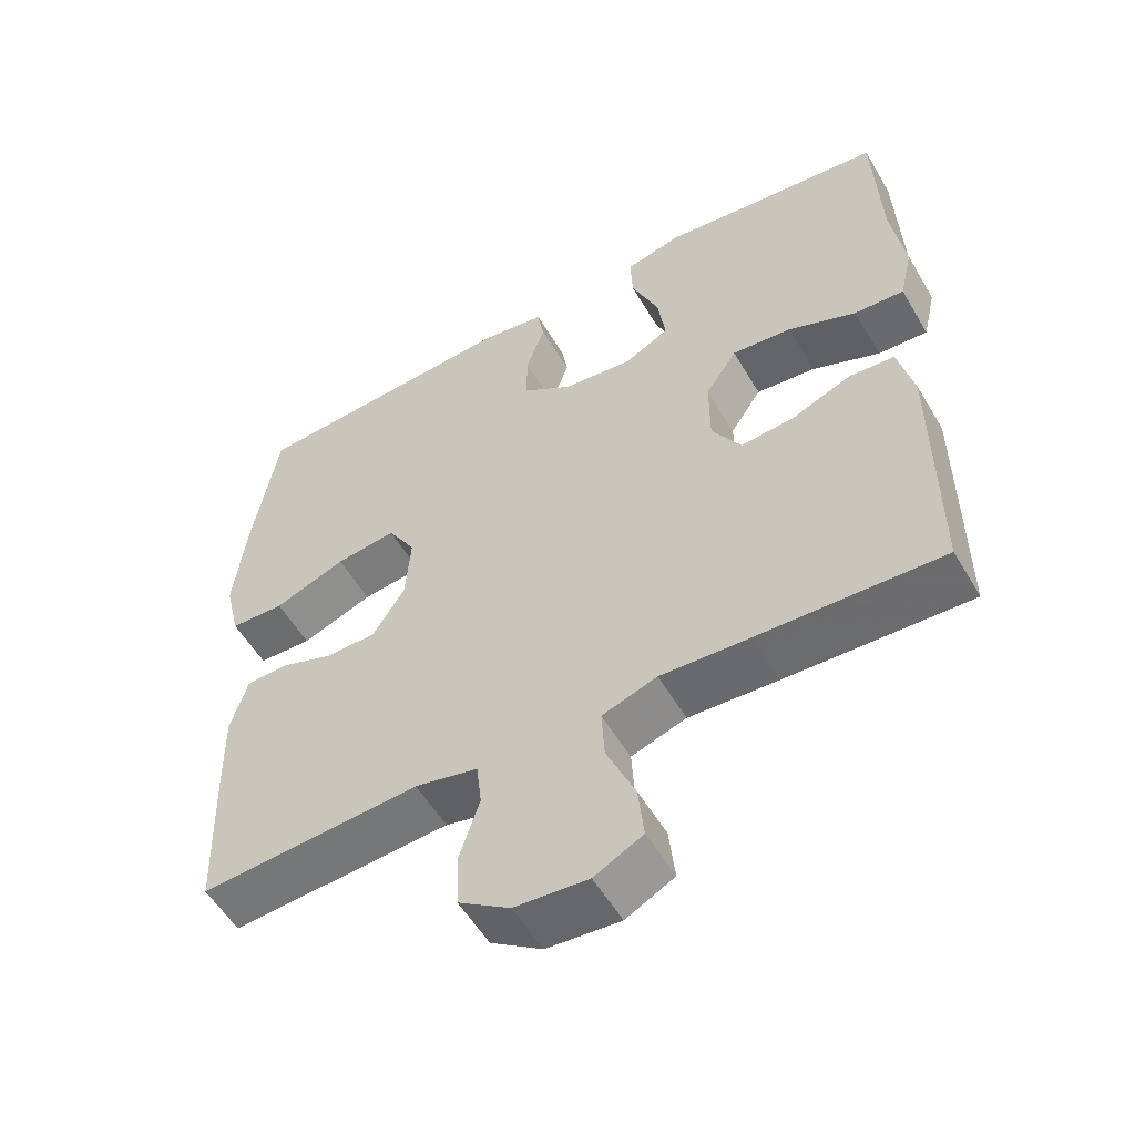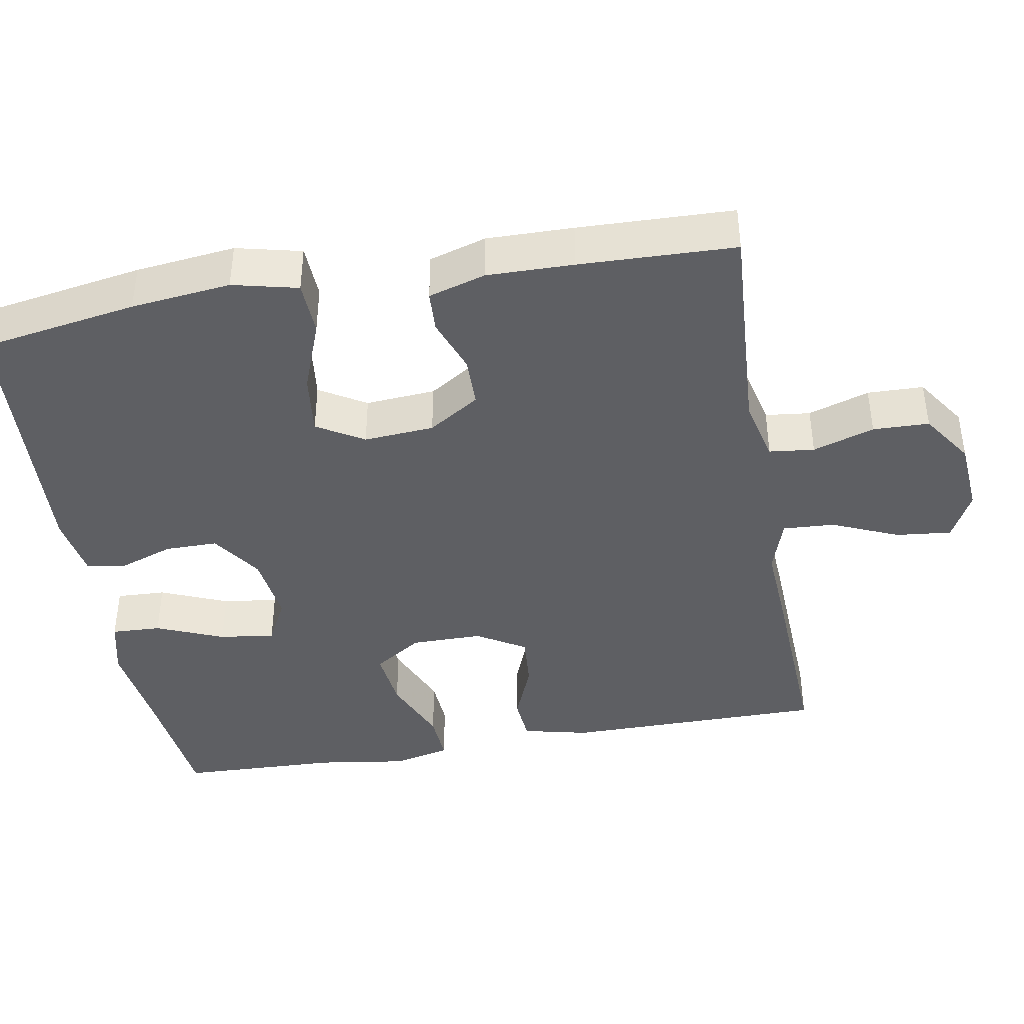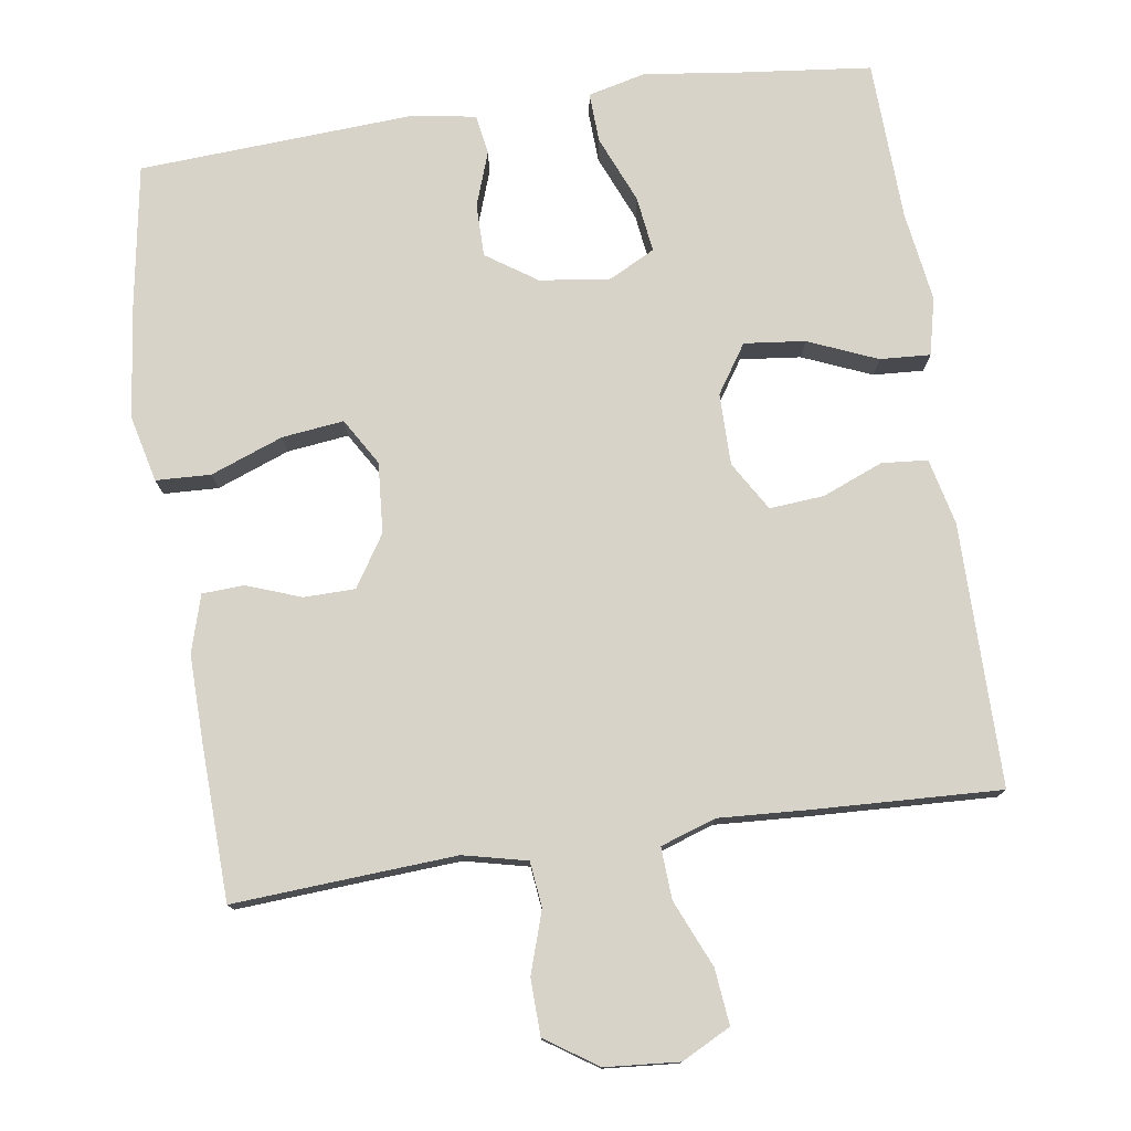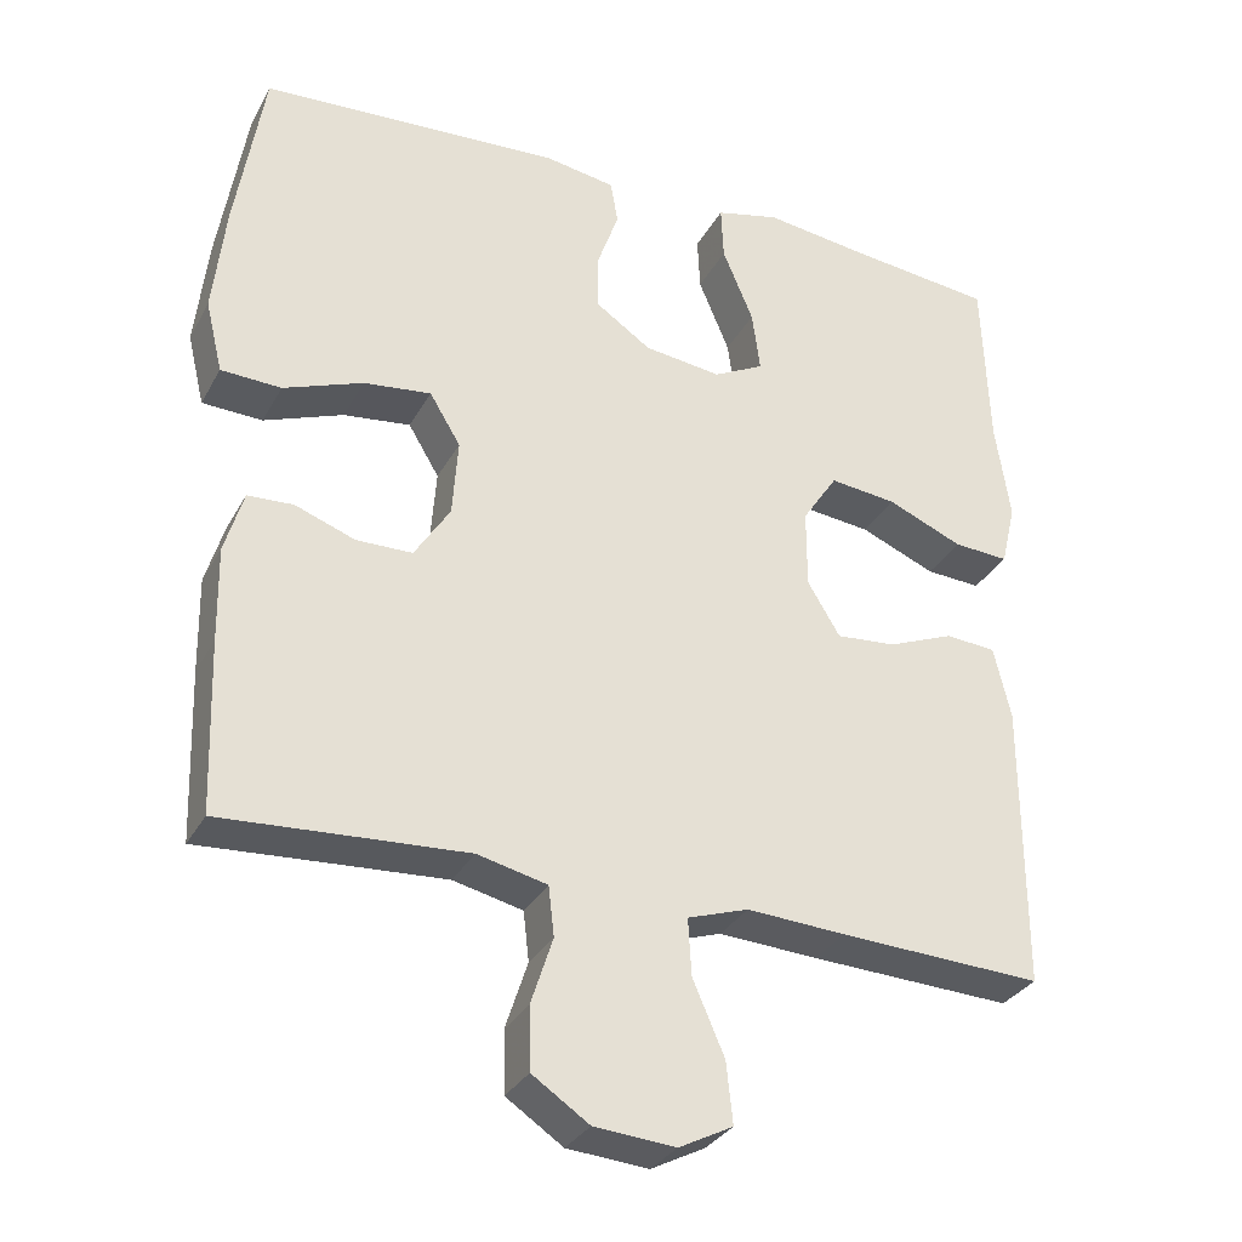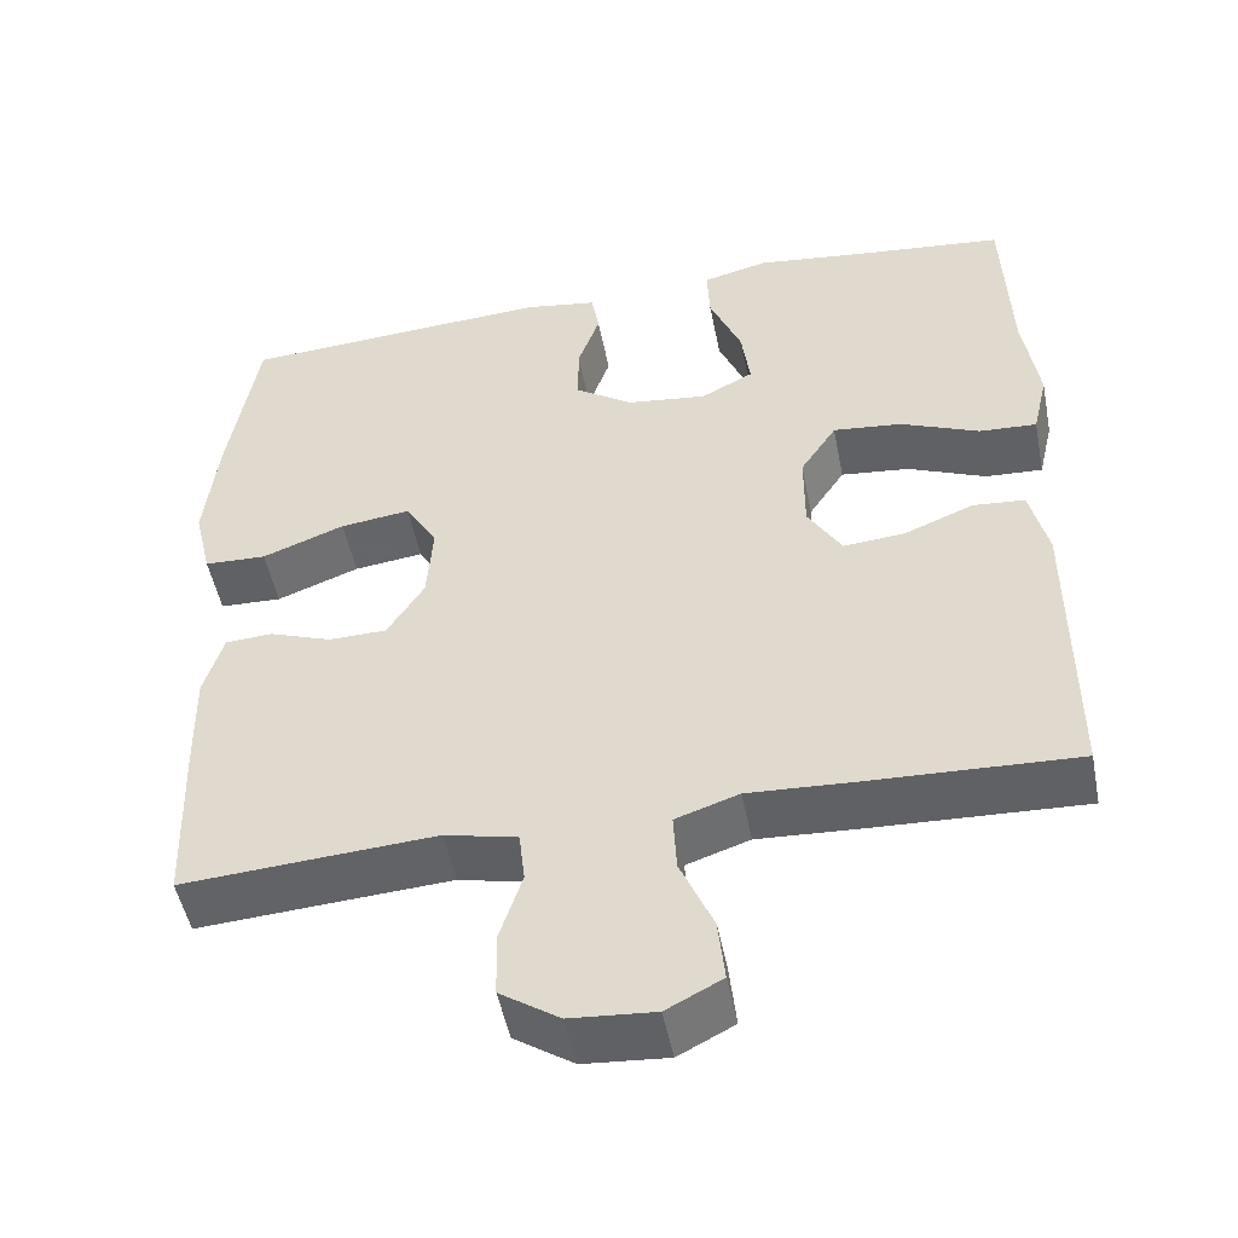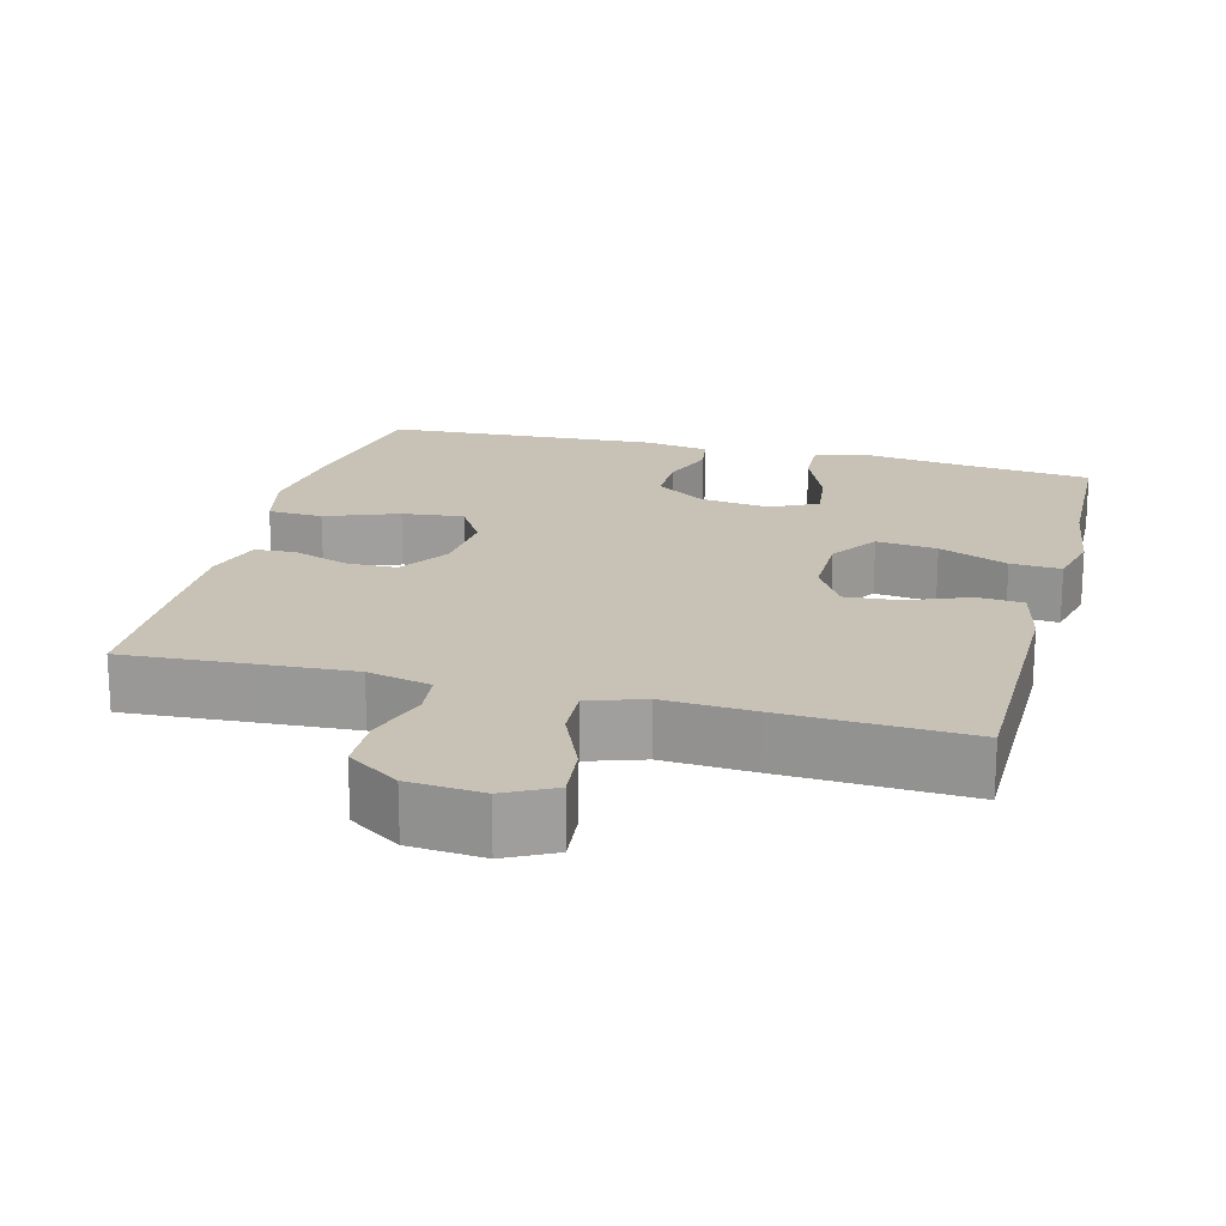
<metadata>
{"format":"obj","ext":"obj","renderer":"f3d","projection":"perspective","resolution":1024,"background":"white","views":[{"elev":-55.0,"azim":-149.9,"up":"+Z"},{"elev":-41.2,"azim":100.1,"up":"+Y"},{"elev":77.1,"azim":171.6,"up":"+Y"},{"elev":-31.5,"azim":155.5,"up":"+Z"},{"elev":-49.9,"azim":-168.9,"up":"+Z"},{"elev":19.0,"azim":-165.2,"up":"+Y"}]}
</metadata>
<code>
v -0.5 0.07 0.5
v -0.317 0.07 0.52
v -0.193 0.07 0.536
v -0.115 0.07 0.517
v -0.118 0.07 0.45
v -0.156 0.07 0.359
v -0.166 0.07 0.284
v -0.104 0.07 0.252
v -0.009 0.07 0.264
v 0.059 0.07 0.31
v 0.059 0.07 0.381
v 0.033 0.07 0.455
v 0.042 0.07 0.508
v 0.129 0.07 0.522
v 0.5 0.07 0.5
v 0.535 0.07 0.287
v 0.55 0.07 0.152
v 0.529 0.07 0.064
v 0.455 0.07 0.061
v 0.357 0.07 0.098
v 0.274 0.07 0.108
v 0.236 0.07 0.045
v 0.243 0.07 -0.05
v 0.287 0.07 -0.119
v 0.356 0.07 -0.12
v 0.43 0.07 -0.093
v 0.486 0.07 -0.096
v 0.509 0.07 -0.173
v 0.507 0.07 -0.29
v 0.5 0.07 -0.5
v 0.329 0.07 -0.489
v 0.2 0.07 -0.481
v 0.114 0.07 -0.501
v 0.107 0.07 -0.562
v 0.134 0.07 -0.645
v 0.132 0.07 -0.721
v 0.062 0.07 -0.768
v -0.038 0.07 -0.776
v -0.104 0.07 -0.742
v -0.096 0.07 -0.667
v -0.057 0.07 -0.577
v -0.053 0.07 -0.507
v -0.128 0.07 -0.482
v -0.25 0.07 -0.489
v -0.5 0.07 -0.5
v -0.5 0.07 -0.146
v -0.479 0.07 -0.057
v -0.417 0.07 -0.052
v -0.335 0.07 -0.085
v -0.262 0.07 -0.091
v -0.222 0.07 -0.025
v -0.222 0.07 0.072
v -0.265 0.07 0.137
v -0.347 0.07 0.128
v -0.44 0.07 0.089
v -0.508 0.07 0.085
v -0.526 0.07 0.162
v -0.508 0.07 0.284
v -0.5 0 0.5
v -0.317 0 0.52
v -0.193 0 0.536
v -0.115 0 0.517
v -0.118 0 0.45
v -0.156 0 0.359
v -0.166 0 0.284
v -0.104 0 0.252
v -0.009 0 0.264
v 0.059 0 0.31
v 0.059 0 0.381
v 0.033 0 0.455
v 0.042 0 0.508
v 0.129 0 0.522
v 0.5 0 0.5
v 0.535 0 0.287
v 0.55 0 0.152
v 0.529 0 0.064
v 0.455 0 0.061
v 0.357 0 0.098
v 0.274 0 0.108
v 0.236 0 0.045
v 0.243 0 -0.05
v 0.287 0 -0.119
v 0.356 0 -0.12
v 0.43 0 -0.093
v 0.486 0 -0.096
v 0.509 0 -0.173
v 0.507 0 -0.29
v 0.5 0 -0.5
v 0.329 0 -0.489
v 0.2 0 -0.481
v 0.114 0 -0.501
v 0.107 0 -0.562
v 0.134 0 -0.645
v 0.132 0 -0.721
v 0.062 0 -0.768
v -0.038 0 -0.776
v -0.104 0 -0.742
v -0.096 0 -0.667
v -0.057 0 -0.577
v -0.053 0 -0.507
v -0.128 0 -0.482
v -0.25 0 -0.489
v -0.5 0 -0.5
v -0.5 0 -0.146
v -0.479 0 -0.057
v -0.417 0 -0.052
v -0.335 0 -0.085
v -0.262 0 -0.091
v -0.222 0 -0.025
v -0.222 0 0.072
v -0.265 0 0.137
v -0.347 0 0.128
v -0.44 0 0.089
v -0.508 0 0.085
v -0.526 0 0.162
v -0.508 0 0.284
f 56 57 58
f 55 56 58
f 54 55 58
f 58 1 2
f 54 58 2
f 53 54 2
f 52 53 2 3
f 51 52 3
f 47 48 49
f 46 47 49
f 45 46 49
f 44 45 49
f 43 44 49
f 42 43 49 50
f 39 40 41
f 38 39 41
f 37 38 41
f 36 37 41
f 35 36 41
f 34 35 41
f 33 34 41 42
f 42 50 51
f 33 42 51
f 32 33 51
f 29 30 31
f 28 29 31
f 27 28 31
f 26 27 31
f 25 26 31
f 24 25 31 32
f 18 19 20
f 17 18 20
f 16 17 20
f 15 16 20
f 14 15 20
f 13 14 20
f 12 13 20
f 11 12 20
f 10 11 20 21
f 9 10 21 22
f 3 4 5 6
f 3 6 7
f 51 3 7
f 51 7 8
f 32 51 8
f 24 32 8
f 23 24 8
f 8 9 22 23
f 116 115 114
f 116 114 113
f 116 113 112
f 60 59 116
f 60 116 112
f 60 112 111
f 61 60 111 110
f 61 110 109
f 107 106 105
f 107 105 104
f 107 104 103
f 107 103 102
f 107 102 101
f 108 107 101 100
f 99 98 97
f 99 97 96
f 99 96 95
f 99 95 94
f 99 94 93
f 99 93 92
f 100 99 92 91
f 109 108 100
f 109 100 91
f 109 91 90
f 89 88 87
f 89 87 86
f 89 86 85
f 89 85 84
f 89 84 83
f 90 89 83 82
f 78 77 76
f 78 76 75
f 78 75 74
f 78 74 73
f 78 73 72
f 78 72 71
f 78 71 70
f 78 70 69
f 79 78 69 68
f 80 79 68 67
f 64 63 62 61
f 65 64 61
f 65 61 109
f 66 65 109
f 66 109 90
f 66 90 82
f 66 82 81
f 81 80 67 66
f 1 59 60 2
f 2 60 61 3
f 3 61 62 4
f 4 62 63 5
f 5 63 64 6
f 6 64 65 7
f 7 65 66 8
f 8 66 67 9
f 9 67 68 10
f 10 68 69 11
f 11 69 70 12
f 12 70 71 13
f 13 71 72 14
f 14 72 73 15
f 15 73 74 16
f 16 74 75 17
f 17 75 76 18
f 18 76 77 19
f 19 77 78 20
f 20 78 79 21
f 21 79 80 22
f 22 80 81 23
f 23 81 82 24
f 24 82 83 25
f 25 83 84 26
f 26 84 85 27
f 27 85 86 28
f 28 86 87 29
f 29 87 88 30
f 30 88 89 31
f 31 89 90 32
f 32 90 91 33
f 33 91 92 34
f 34 92 93 35
f 35 93 94 36
f 36 94 95 37
f 37 95 96 38
f 38 96 97 39
f 39 97 98 40
f 40 98 99 41
f 41 99 100 42
f 42 100 101 43
f 43 101 102 44
f 44 102 103 45
f 45 103 104 46
f 46 104 105 47
f 47 105 106 48
f 48 106 107 49
f 49 107 108 50
f 50 108 109 51
f 51 109 110 52
f 52 110 111 53
f 53 111 112 54
f 54 112 113 55
f 55 113 114 56
f 56 114 115 57
f 57 115 116 58
f 58 116 59 1

</code>
